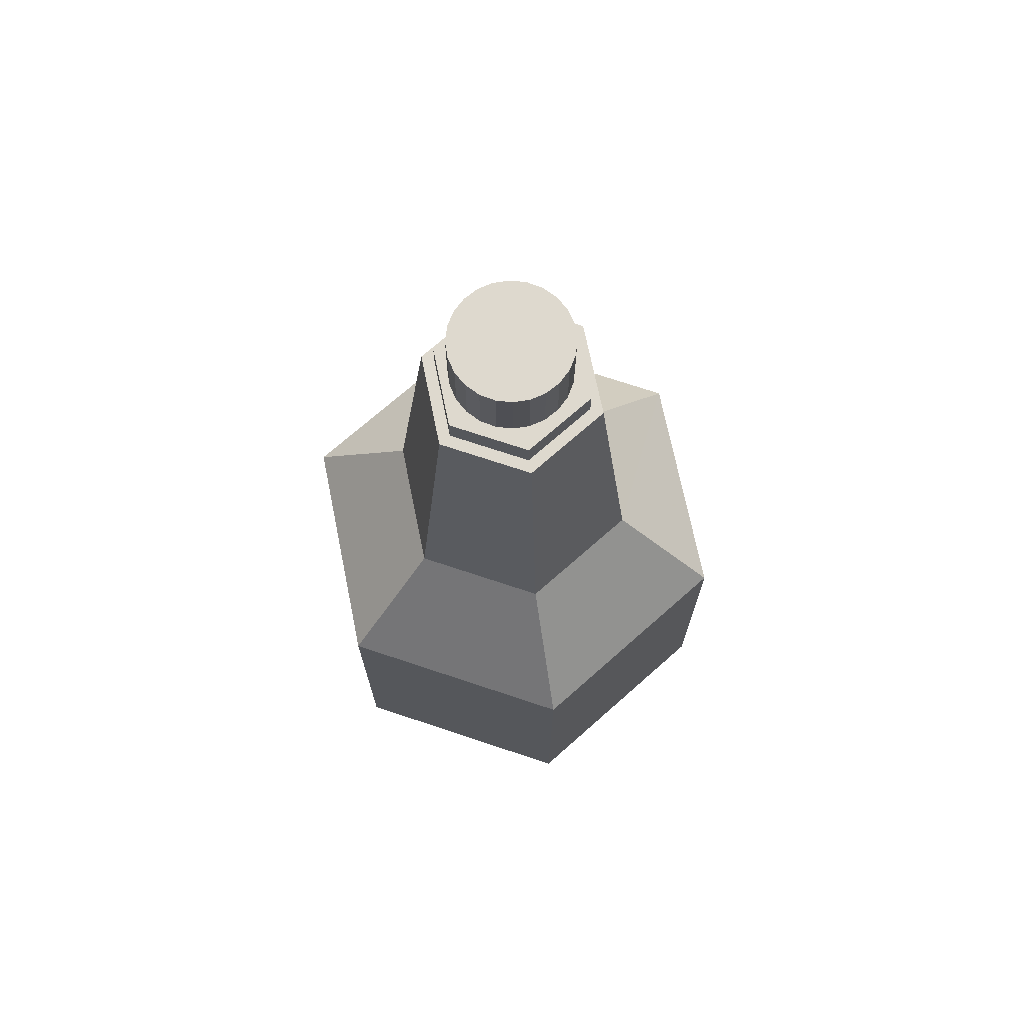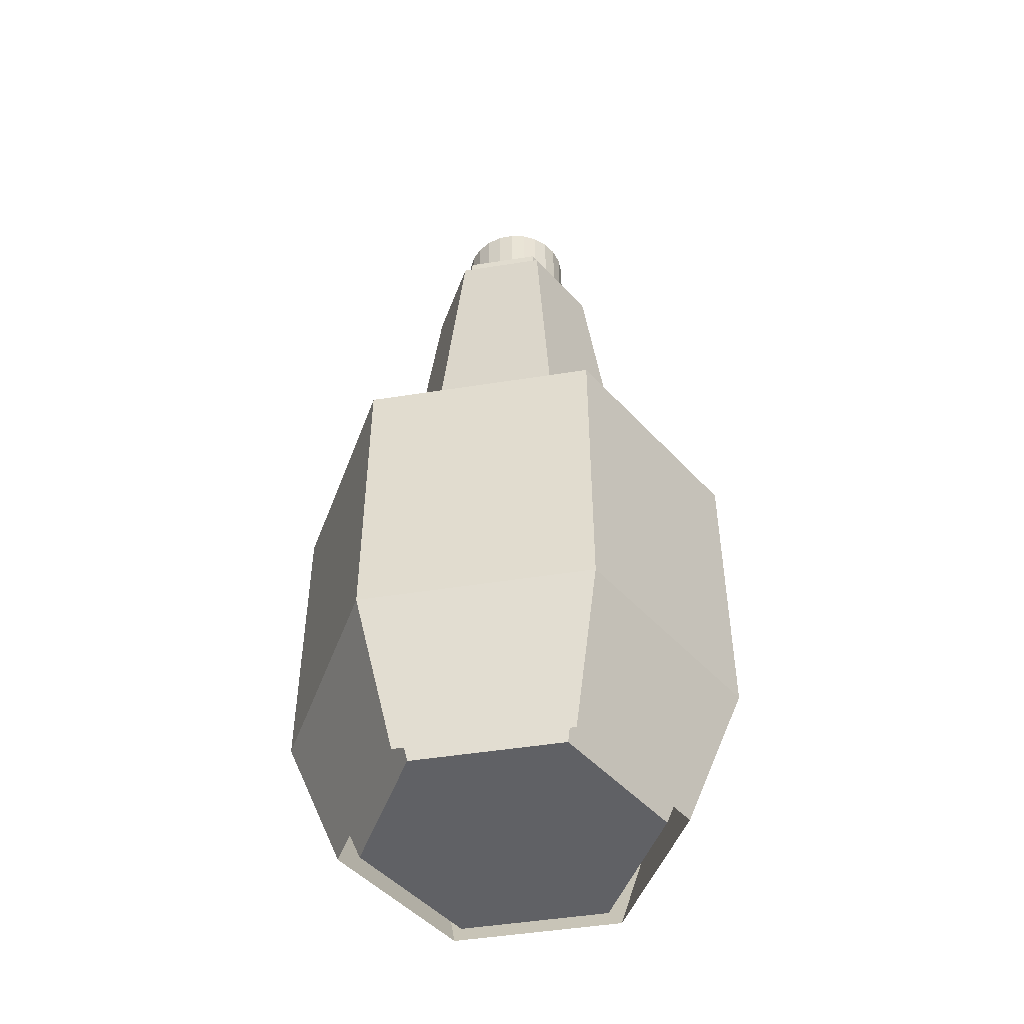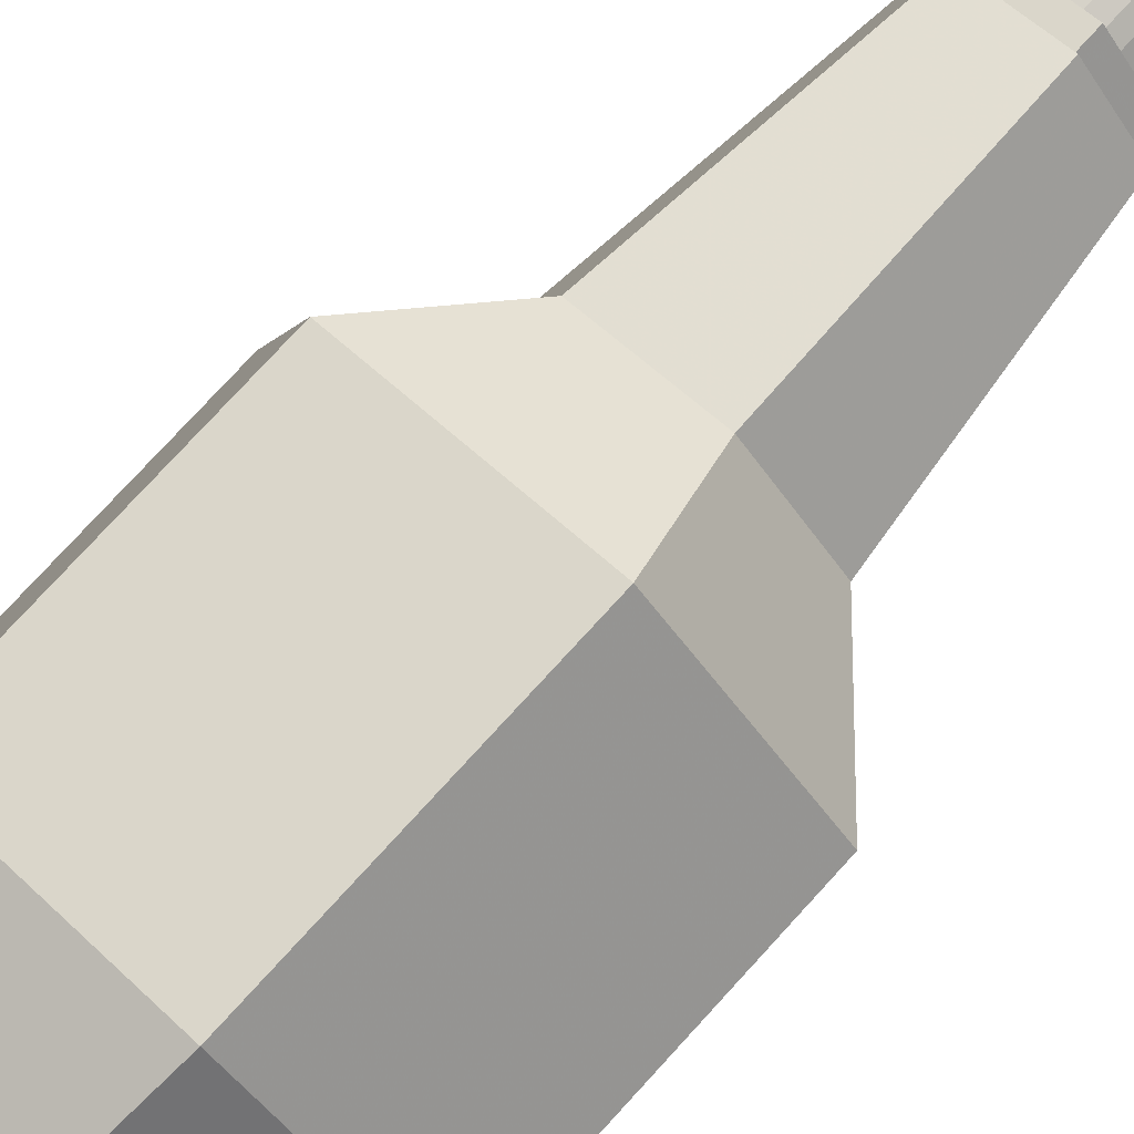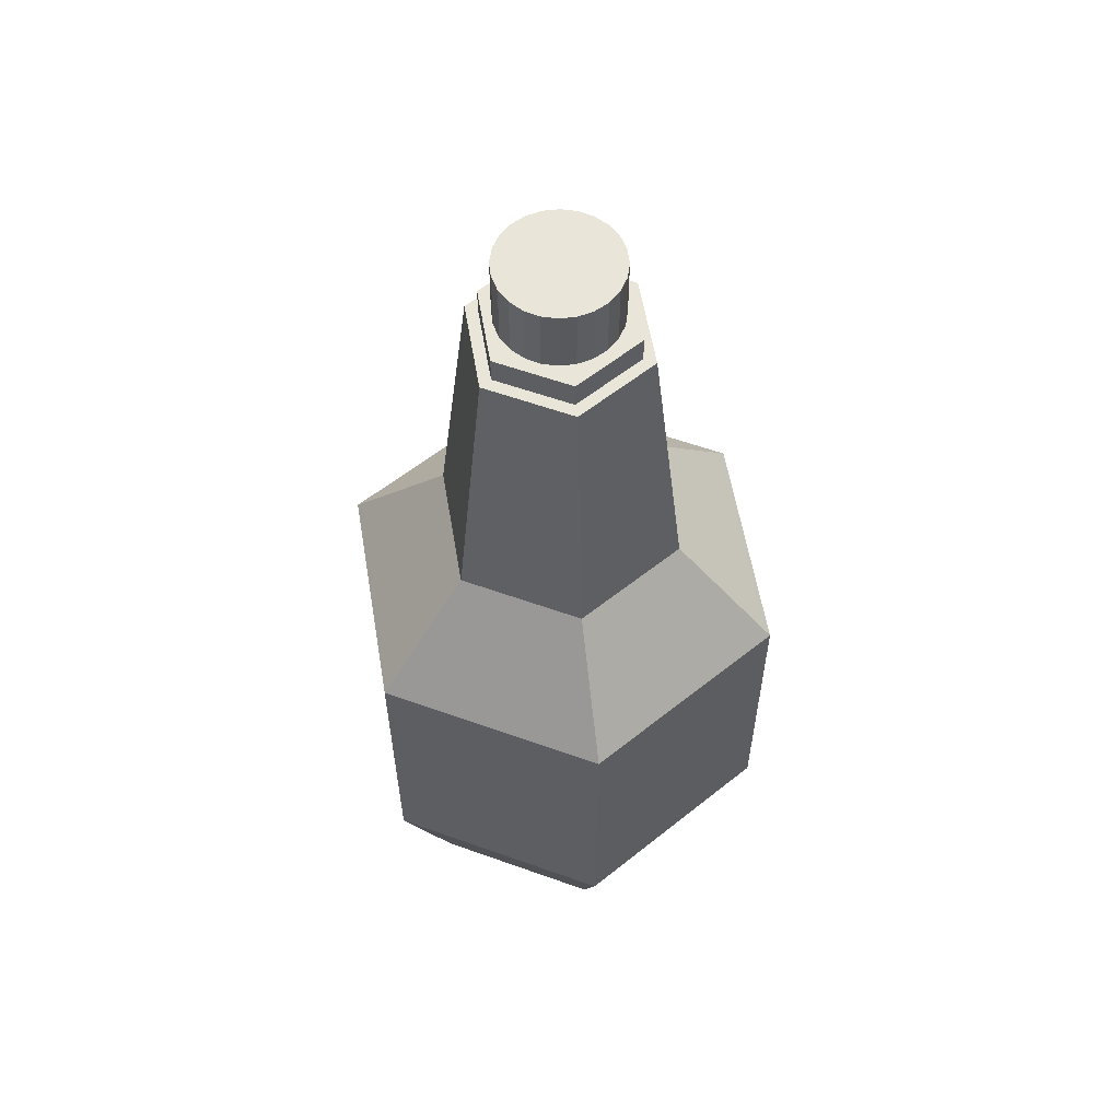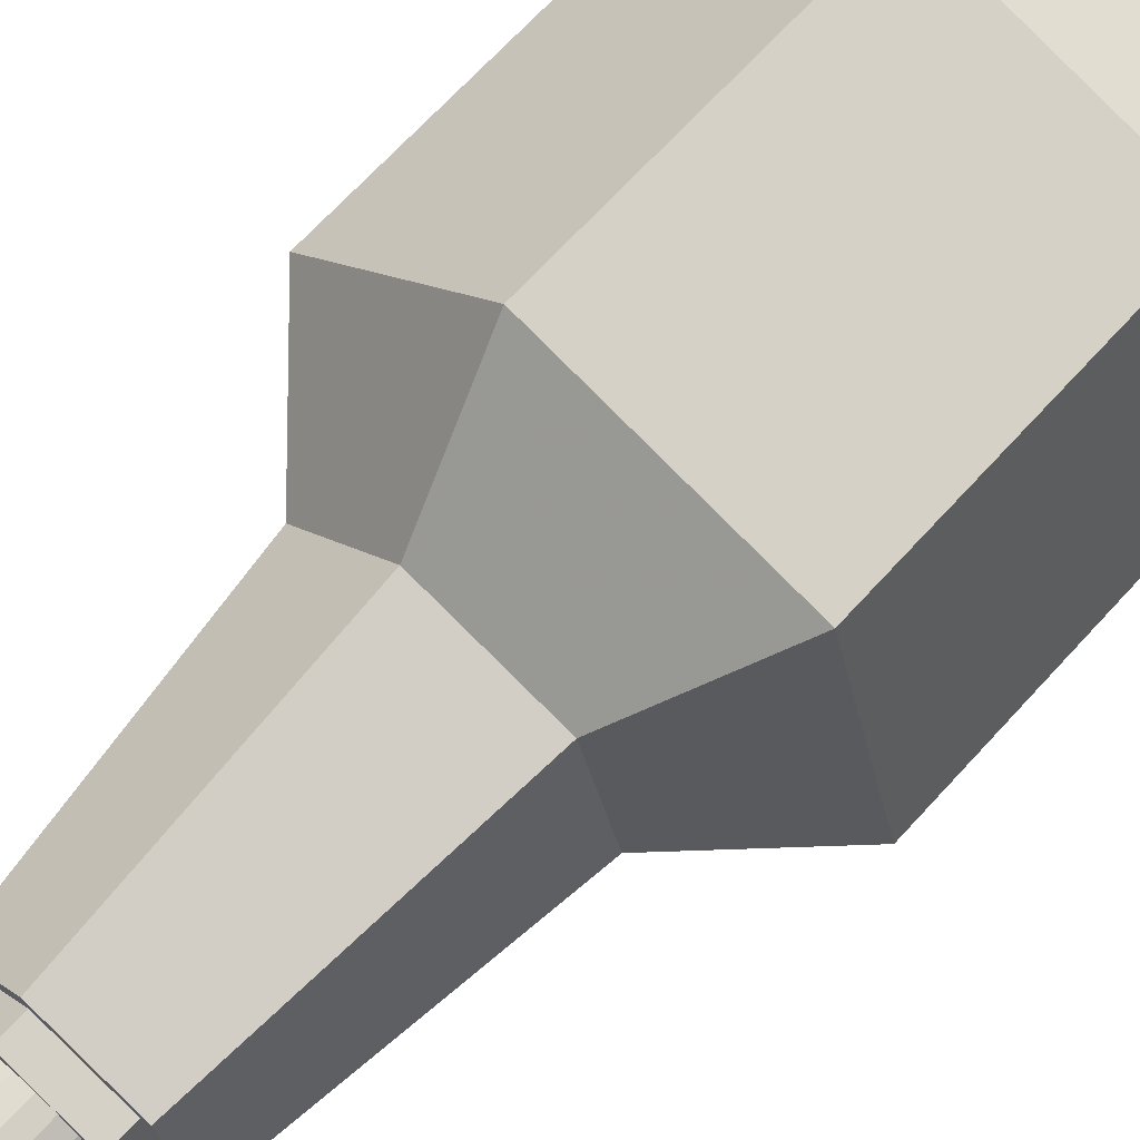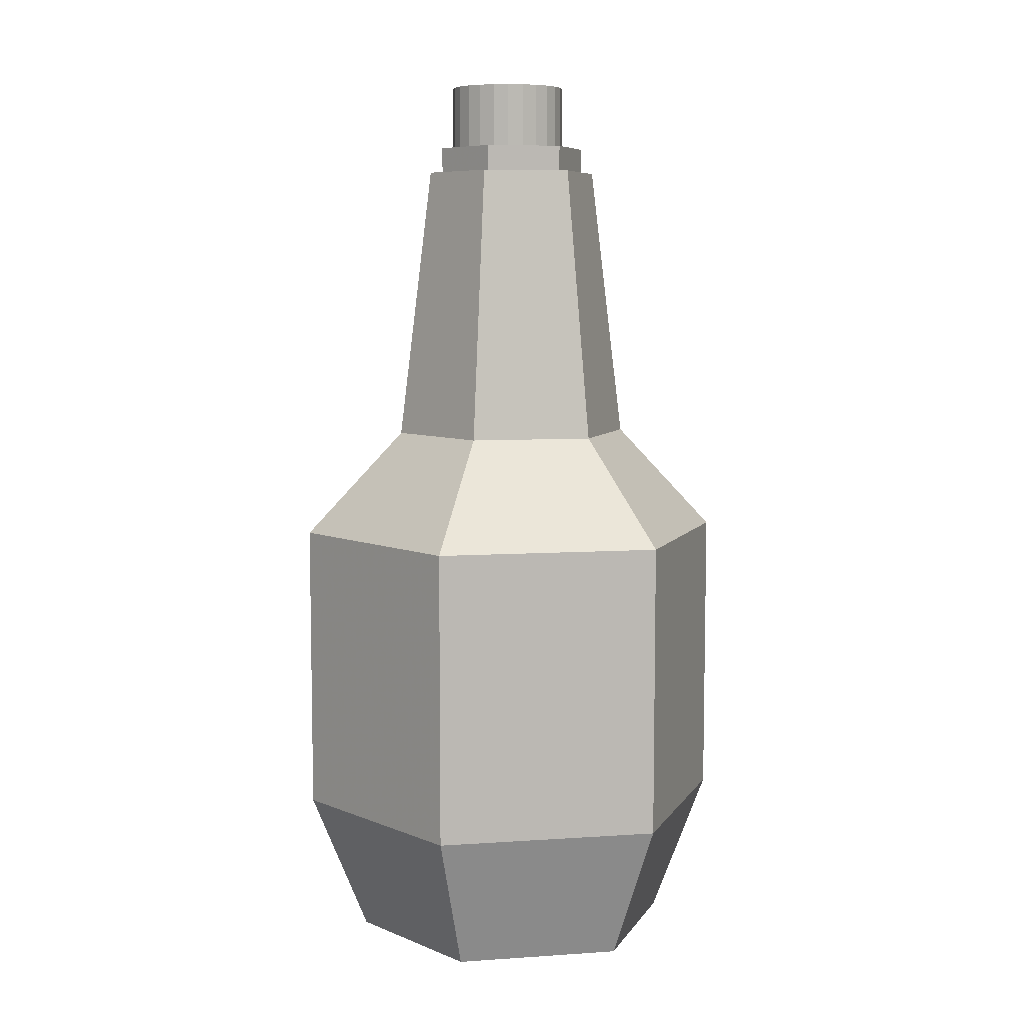
<metadata>
{"format":"obj","ext":"obj","renderer":"f3d","projection":"perspective","resolution":1024,"background":"white","views":[{"elev":71.4,"azim":3.7,"up":"+Z"},{"elev":-48.4,"azim":115.3,"up":"+Z"},{"elev":78.3,"azim":-137.4,"up":"+Y"},{"elev":58.2,"azim":5.6,"up":"+Z"},{"elev":68.3,"azim":42.4,"up":"+Y"},{"elev":7.3,"azim":-85.8,"up":"+Z"}]}
</metadata>
<code>
v -0.02067 -0.02119 -0.06965
v -0.02067 -0.02119 -0.02729
v 0.005583 -0.02059 -0.09045
v 0.006413 -0.005035 0.0427
v 0.006413 -0.005035 0.03349
v -0.01718 0.004252 -0.01084
v 0.007788 -0.02869 -0.06965
v 0.007788 -0.02869 -0.02729
v 0.0204 -0.005659 -0.09045
v -0.008425 0.001867 0.0427
v -0.008425 0.001867 0.03349
v 0.004319 -0.01596 -0.01294
v -0.002839 0.01036 0.03349
v -0.002839 0.01036 0.02971
v 0.01261 0.01236 -0.01084
v 0.01576 -0.004434 -0.01294
v 0.004736 -0.01749 -0.01084
v 0.006854 0.00527 0.0427
v 0.006854 0.00527 0.03349
v -0.004625 0.01691 -0.01084
v 0.00788 0.003309 0.0427
v 0.00788 0.003309 0.03349
v -0.005519 -0.006091 0.0427
v -0.005519 -0.006091 0.03349
v 0.003495 0.008085 0.0427
v 0.003495 0.008085 0.03349
v -0.004208 0.01537 -0.01294
v -0.0008261 0.008842 0.0427
v -0.0008261 0.008842 0.03349
v 0.008362 0.00115 0.0427
v 0.008362 0.00115 0.03349
v -0.007764 0.003976 0.0427
v -0.007764 0.003976 0.03349
v -0.01564 0.003847 -0.01294
v -0.002984 0.008361 0.0427
v -0.002984 0.008361 0.03349
v -0.0169 -0.01739 -0.09045
v -0.007717 -0.008128 0.03349
v -0.007717 -0.008128 0.02971
v 0.007602 -0.003169 0.0427
v 0.007602 -0.003169 0.03349
v -0.0125 -0.01295 -0.01084
v 0.0006645 -0.008035 0.0427
v 0.0006645 -0.008035 0.03349
v -0.02029 0.005072 -0.09045
v 0.001384 0.008748 0.0427
v 0.001384 0.008748 0.03349
v 0.004789 -0.006531 0.0427
v 0.004789 -0.006531 0.03349
v -0.004944 0.007338 0.0427
v -0.004944 0.007338 0.03349
v 0.002956 -0.01094 0.03349
v 0.002956 -0.01094 0.02971
v -0.00154 -0.00794 0.0427
v -0.00154 -0.00794 0.03349
v 0.005357 0.006899 0.0427
v 0.005357 0.006899 0.03349
v -0.007671 0.0281 -0.06965
v -0.007671 0.0281 -0.02729
v 0.01729 -0.00484 -0.01084
v -0.005467 0.02001 -0.09045
v 0.02079 0.0206 -0.06965
v 0.02079 0.0206 -0.02729
v 0.009133 0.008855 0.02971
v 0.03146 -0.008574 -0.02637
v 0.03146 -0.008574 -0.06965
v 0.008588 -0.03163 -0.02637
v 0.008588 -0.03163 -0.06965
v -0.02282 -0.02335 -0.02637
v -0.02282 -0.02335 -0.06965
v -0.009022 -0.009443 0.02971
v -0.007015 -0.004462 0.0427
v -0.007015 -0.004462 0.03349
v -0.0284 0.007211 -0.06965
v -0.0284 0.007211 -0.02729
v 0.006384 -0.02353 -0.09045
v 0.02293 0.02276 -0.02637
v 0.02293 0.02276 -0.06965
v -0.0124 0.002993 0.02971
v 0.002828 -0.007554 0.0427
v 0.002828 -0.007554 0.03349
v 0.01073 -0.003108 0.03349
v 0.01073 -0.003108 0.02971
v -0.003326 0.01214 0.02971
v -0.008518 -0.0003429 0.0427
v -0.008518 -0.0003429 0.03349
v -0.003651 -0.007278 0.0427
v -0.003651 -0.007278 0.03349
v 0.01149 0.01123 -0.01294
v -0.02323 0.005847 -0.09045
v 0.008263 -0.001059 0.0427
v 0.008263 -0.001059 0.03349
v -0.01138 -0.01182 -0.01294
v 0.01488 0.01464 -0.09045
v 0.01252 -0.00358 0.02971
v -0.01476 -0.01523 -0.09045
v 0.02334 -0.006434 -0.09045
v -0.008036 -0.002502 0.0427
v -0.008036 -0.002502 0.03349
v -0.01061 0.002521 0.03349
v -0.01061 0.002521 0.02971
v 0.007828 0.007541 0.03349
v 0.007828 0.007541 0.02971
v 0.01702 0.0168 -0.09045
v -0.006574 0.005843 0.0427
v -0.006574 0.005843 0.03349
v -0.008471 0.03104 -0.02637
v -0.008471 0.03104 -0.06965
v -0.03134 0.007987 -0.02637
v -0.03134 0.007987 -0.06965
v 0.003443 -0.01273 0.02971
v -0.006267 0.02294 -0.09045
v 0.02852 -0.007799 -0.06965
v 0.02852 -0.007799 -0.02729
f 49 48 81
f 5 4 49
f 92 31 91
f 31 22 30
f 81 80 44
f 80 81 48
f 48 49 4
f 5 41 4
f 44 43 55
f 41 92 40
f 30 91 31
f 91 40 92
f 21 30 22
f 22 19 21
f 26 25 57
f 47 46 26
f 43 44 80
f 48 87 80
f 4 23 48
f 40 4 41
f 99 73 98
f 86 99 85
f 55 54 88
f 54 55 43
f 30 85 91
f 91 98 40
f 21 10 30
f 18 21 19
f 19 57 18
f 56 57 25
f 25 26 46
f 46 47 28
f 29 28 47
f 106 33 105
f 106 105 51
f 43 80 54
f 87 54 80
f 23 87 48
f 72 23 4
f 40 72 4
f 73 24 72
f 72 98 73
f 98 85 99
f 11 86 10
f 85 10 86
f 88 87 24
f 87 88 54
f 85 98 91
f 10 85 30
f 98 72 40
f 32 10 21
f 18 32 21
f 56 18 57
f 25 50 56
f 46 35 25
f 28 35 46
f 28 29 35
f 36 35 29
f 33 11 32
f 32 105 33
f 51 50 36
f 50 51 105
f 23 24 87
f 23 72 24
f 10 32 11
f 105 32 18
f 56 105 18
f 50 105 56
f 35 50 25
f 35 36 50
f 81 48 49
f 49 4 5
f 91 31 92
f 30 22 31
f 44 80 81
f 48 81 80
f 4 49 48
f 4 41 5
f 55 43 44
f 40 92 41
f 31 91 30
f 92 40 91
f 22 30 21
f 21 19 22
f 57 25 26
f 26 46 47
f 80 44 43
f 80 87 48
f 48 23 4
f 41 4 40
f 98 73 99
f 85 99 86
f 88 54 55
f 43 55 54
f 91 85 30
f 40 98 91
f 30 10 21
f 19 21 18
f 18 57 19
f 25 57 56
f 46 26 25
f 28 47 46
f 47 28 29
f 105 33 106
f 51 105 106
f 54 80 43
f 80 54 87
f 48 87 23
f 4 23 72
f 4 72 40
f 72 24 73
f 73 98 72
f 99 85 98
f 10 86 11
f 86 10 85
f 24 87 88
f 54 88 87
f 91 98 85
f 30 85 10
f 40 72 98
f 21 10 32
f 21 32 18
f 57 18 56
f 56 50 25
f 25 35 46
f 46 35 28
f 35 29 28
f 29 35 36
f 32 11 33
f 33 105 32
f 36 50 51
f 105 51 50
f 87 24 23
f 24 72 23
f 11 32 10
f 18 32 105
f 18 105 56
f 56 105 50
f 25 50 35
f 50 36 35
f 66 104 97
f 104 66 78
f 97 104 66
f 78 66 104
f 97 68 66
f 66 68 97
f 65 78 66
f 66 78 65
f 108 104 78
f 78 104 108
f 68 97 76
f 76 97 68
f 67 66 68
f 68 66 67
f 78 65 77
f 77 65 78
f 66 67 65
f 65 67 66
f 104 108 112
f 112 108 104
f 78 107 108
f 108 107 78
f 76 70 68
f 68 70 76
f 70 67 68
f 68 67 70
f 60 77 65
f 65 77 60
f 107 78 77
f 77 78 107
f 17 65 67
f 67 65 17
f 108 90 112
f 112 90 108
f 107 110 108
f 108 110 107
f 70 76 37
f 37 76 70
f 67 70 69
f 69 70 67
f 77 60 15
f 15 60 77
f 65 17 60
f 60 17 65
f 15 107 77
f 77 107 15
f 69 17 67
f 67 17 69
f 90 108 110
f 110 108 90
f 110 107 109
f 109 107 110
f 37 110 70
f 70 110 37
f 70 109 69
f 69 109 70
f 95 15 60
f 60 15 95
f 111 60 17
f 17 60 111
f 107 15 20
f 20 15 107
f 17 69 42
f 42 69 17
f 110 37 90
f 90 37 110
f 20 109 107
f 107 109 20
f 109 70 110
f 110 70 109
f 6 69 109
f 109 69 6
f 15 95 64
f 64 95 15
f 60 111 95
f 95 111 60
f 42 111 17
f 17 111 42
f 64 20 15
f 15 20 64
f 69 6 42
f 42 6 69
f 109 20 6
f 6 20 109
f 95 83 64
f 64 83 95
f 53 95 111
f 111 95 53
f 111 42 71
f 71 42 111
f 20 64 84
f 84 64 20
f 79 42 6
f 6 42 79
f 84 6 20
f 20 6 84
f 95 53 83
f 83 53 95
f 64 83 103
f 103 83 64
f 71 53 111
f 111 53 71
f 42 79 71
f 71 79 42
f 64 14 84
f 84 14 64
f 6 84 79
f 79 84 6
f 12 83 53
f 53 83 12
f 52 83 53
f 53 83 52
f 16 103 83
f 83 103 16
f 82 103 83
f 83 103 82
f 64 103 14
f 14 103 64
f 53 71 39
f 39 71 53
f 39 71 79
f 79 71 39
f 14 79 84
f 84 79 14
f 83 12 16
f 16 12 83
f 53 93 12
f 12 93 53
f 83 52 82
f 82 52 83
f 39 52 53
f 53 52 39
f 103 16 89
f 89 16 103
f 103 82 102
f 102 82 103
f 103 27 14
f 14 27 103
f 103 13 14
f 14 13 103
f 93 53 39
f 39 53 93
f 39 79 101
f 101 79 39
f 101 79 14
f 14 79 101
f 12 114 16
f 16 114 12
f 2 12 93
f 93 12 2
f 52 49 82
f 82 49 52
f 52 39 38
f 38 39 52
f 114 89 16
f 16 89 114
f 27 103 89
f 89 103 27
f 82 31 102
f 102 31 82
f 13 103 102
f 102 103 13
f 27 101 14
f 14 101 27
f 13 101 14
f 14 101 13
f 39 34 93
f 93 34 39
f 34 39 101
f 101 39 34
f 100 39 101
f 101 39 100
f 114 12 8
f 8 12 114
f 12 2 8
f 8 2 12
f 93 75 2
f 2 75 93
f 49 52 81
f 81 52 49
f 82 49 5
f 5 49 82
f 39 100 38
f 38 100 39
f 44 52 38
f 38 52 44
f 89 114 63
f 63 114 89
f 89 59 27
f 27 59 89
f 82 92 31
f 31 92 82
f 102 31 22
f 22 31 102
f 102 26 13
f 13 26 102
f 101 27 34
f 34 27 101
f 101 13 100
f 100 13 101
f 75 93 34
f 34 93 75
f 7 114 8
f 8 114 7
f 2 7 8
f 8 7 2
f 74 2 75
f 75 2 74
f 81 52 44
f 44 52 81
f 82 5 41
f 41 5 82
f 99 38 100
f 100 38 99
f 38 55 44
f 44 55 38
f 113 63 114
f 114 63 113
f 59 89 63
f 63 89 59
f 75 27 59
f 59 27 75
f 82 41 92
f 92 41 82
f 102 22 19
f 19 22 102
f 102 57 26
f 26 57 102
f 13 26 47
f 47 26 13
f 27 75 34
f 34 75 27
f 106 100 13
f 13 100 106
f 114 7 113
f 113 7 114
f 7 2 1
f 1 2 7
f 2 74 1
f 1 74 2
f 75 58 74
f 74 58 75
f 73 38 99
f 99 38 73
f 99 100 86
f 86 100 99
f 55 38 88
f 88 38 55
f 63 113 62
f 62 113 63
f 63 58 59
f 59 58 63
f 58 75 59
f 59 75 58
f 102 19 57
f 57 19 102
f 13 47 29
f 29 47 13
f 33 100 106
f 106 100 33
f 106 13 51
f 51 13 106
f 3 113 7
f 7 113 3
f 1 3 7
f 7 3 1
f 45 1 74
f 74 1 45
f 61 74 58
f 58 74 61
f 24 38 73
f 73 38 24
f 86 100 11
f 11 100 86
f 88 38 24
f 24 38 88
f 9 62 113
f 113 62 9
f 58 63 62
f 62 63 58
f 36 13 29
f 29 13 36
f 11 100 33
f 33 100 11
f 51 13 36
f 36 13 51
f 113 3 9
f 9 3 113
f 3 1 96
f 96 1 3
f 1 45 96
f 96 45 1
f 74 61 45
f 45 61 74
f 58 94 61
f 61 94 58
f 62 9 94
f 94 9 62
f 94 58 62
f 62 58 94
f 96 9 3
f 3 9 96
f 9 96 45
f 45 96 9
f 94 45 61
f 61 45 94
f 9 45 94
f 94 45 9

</code>
